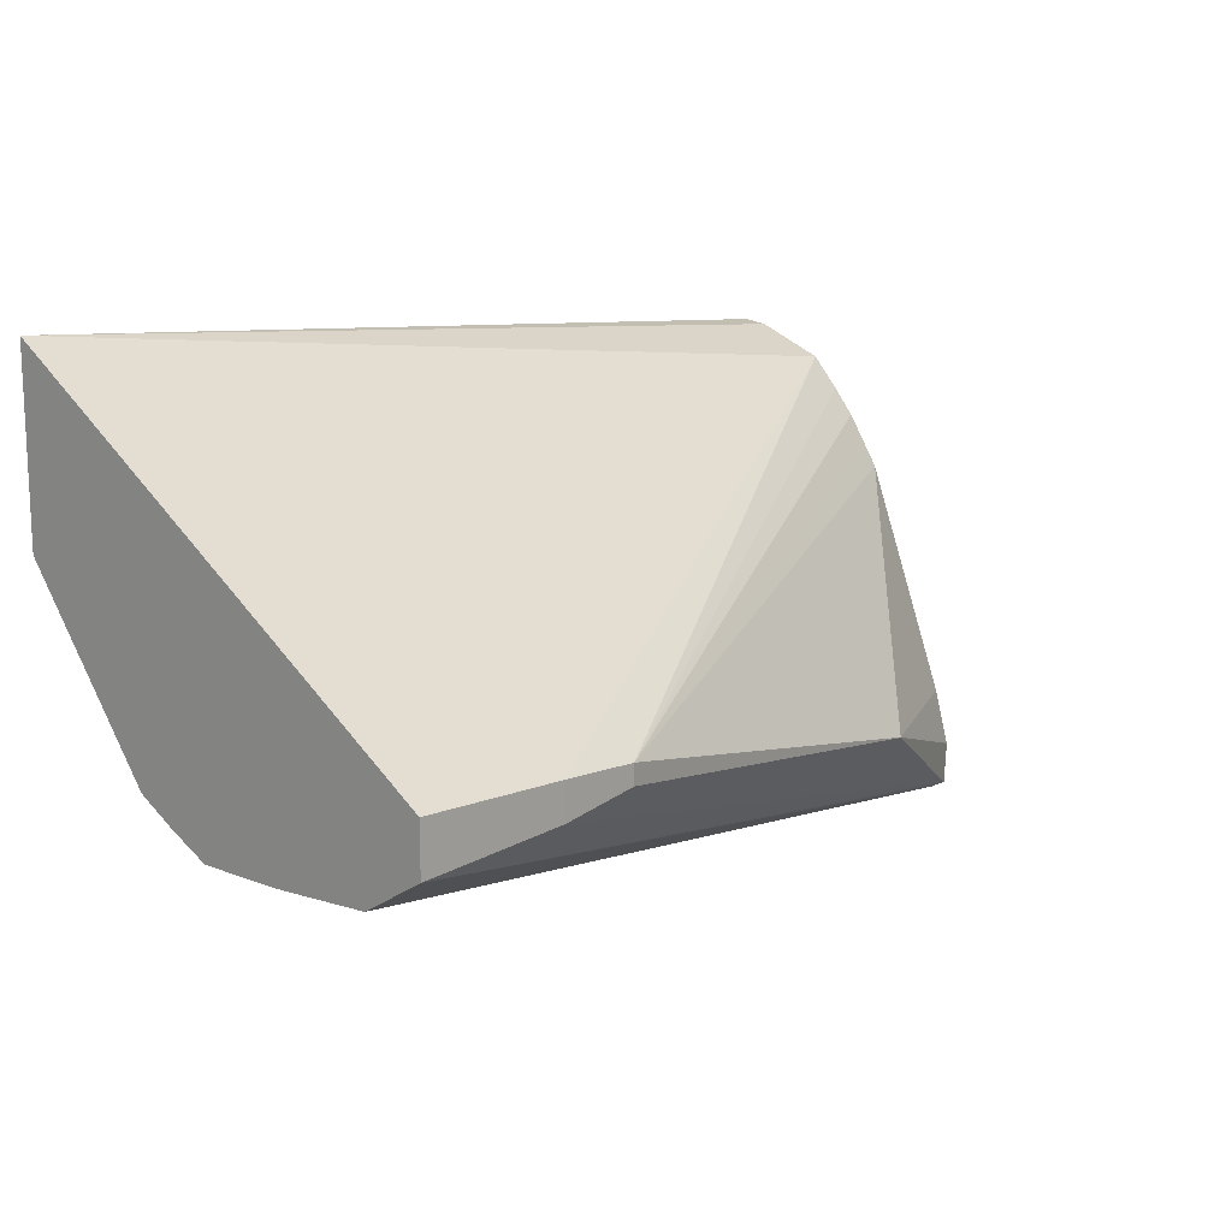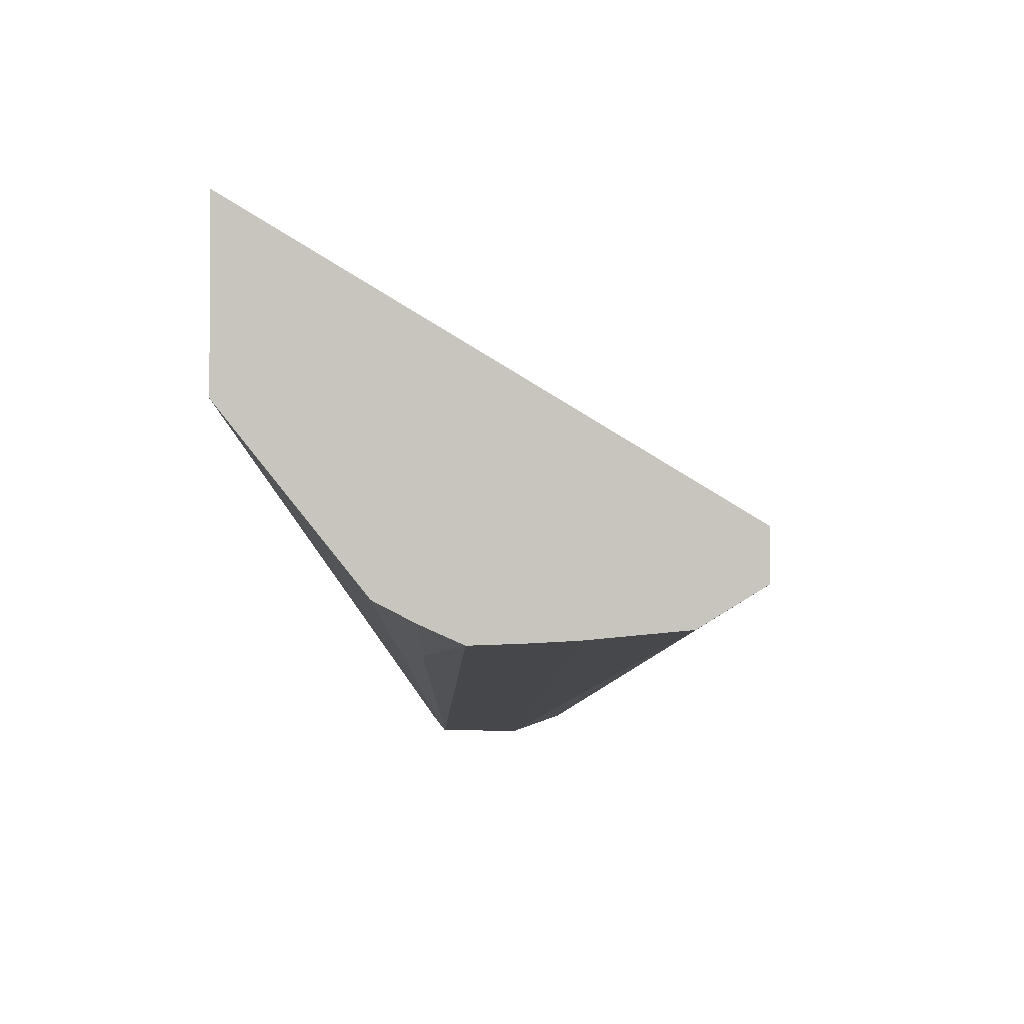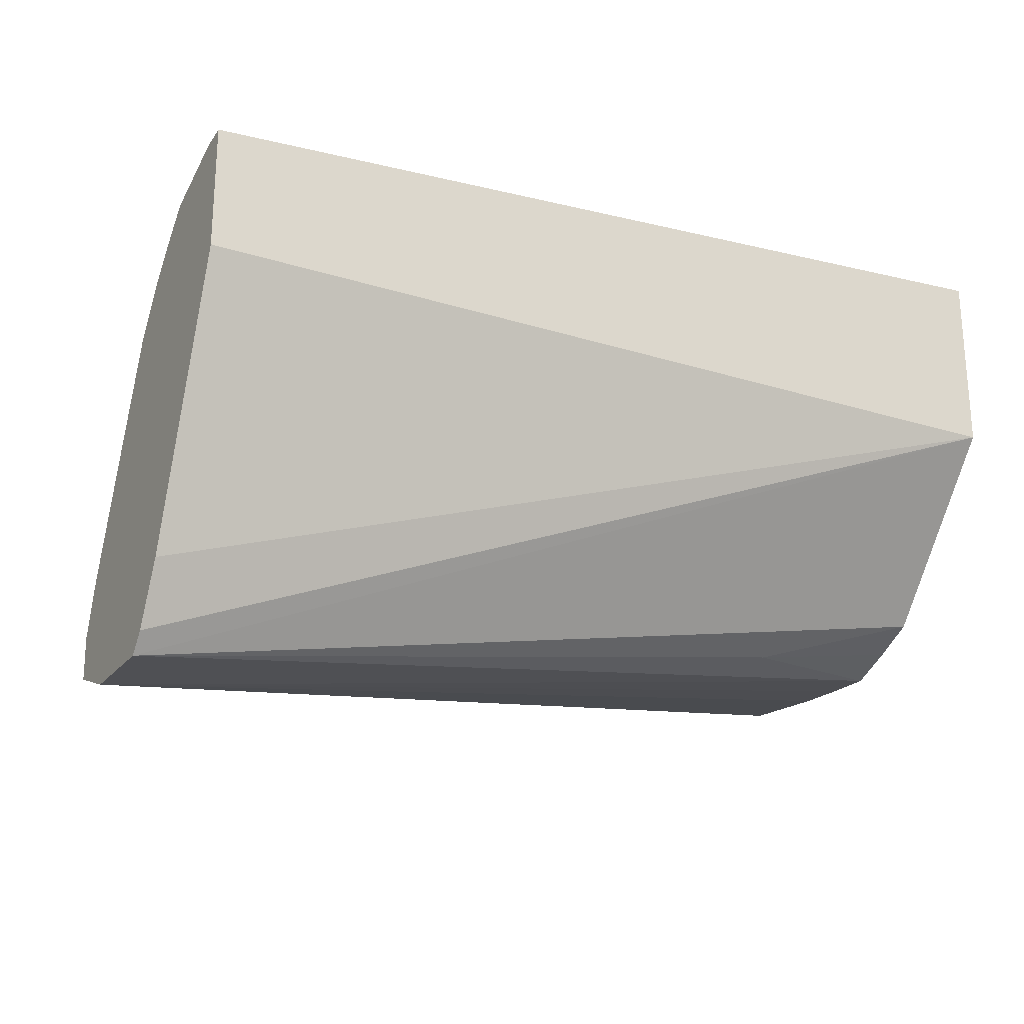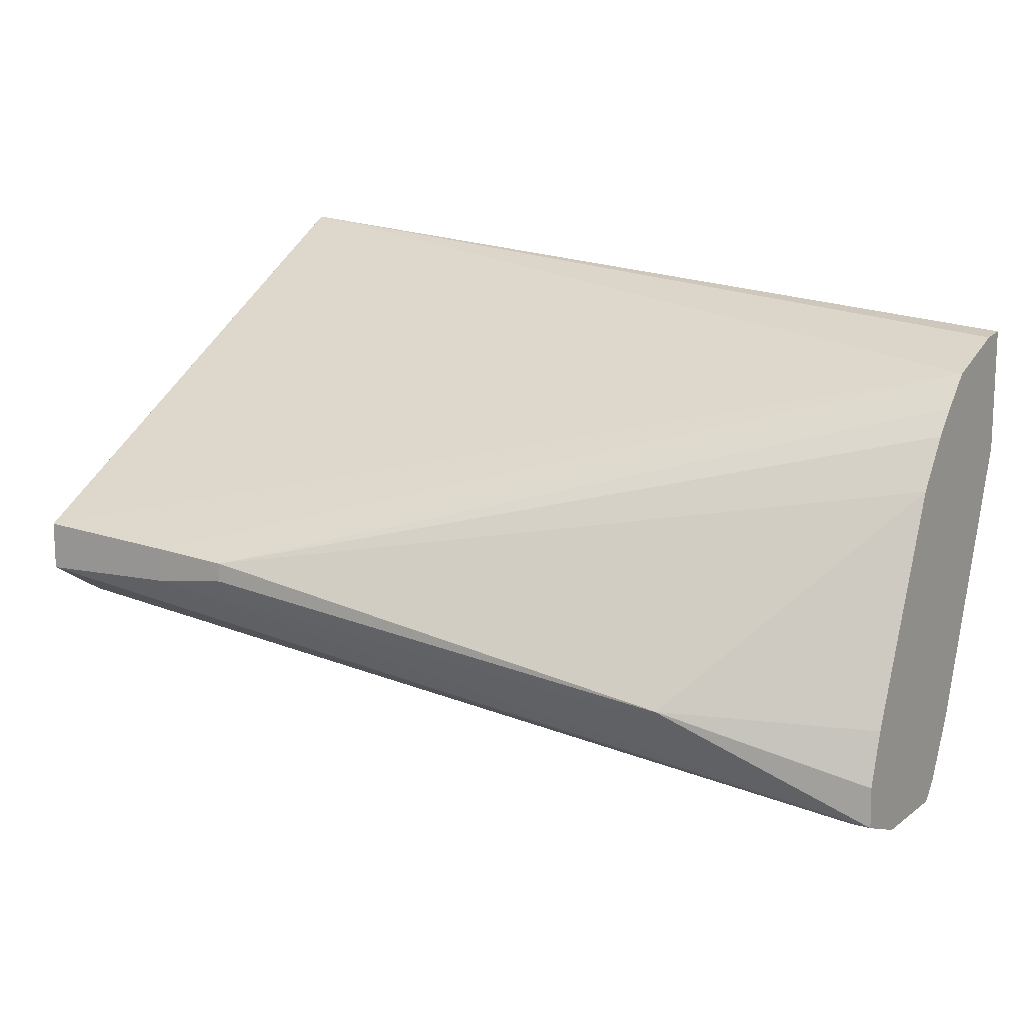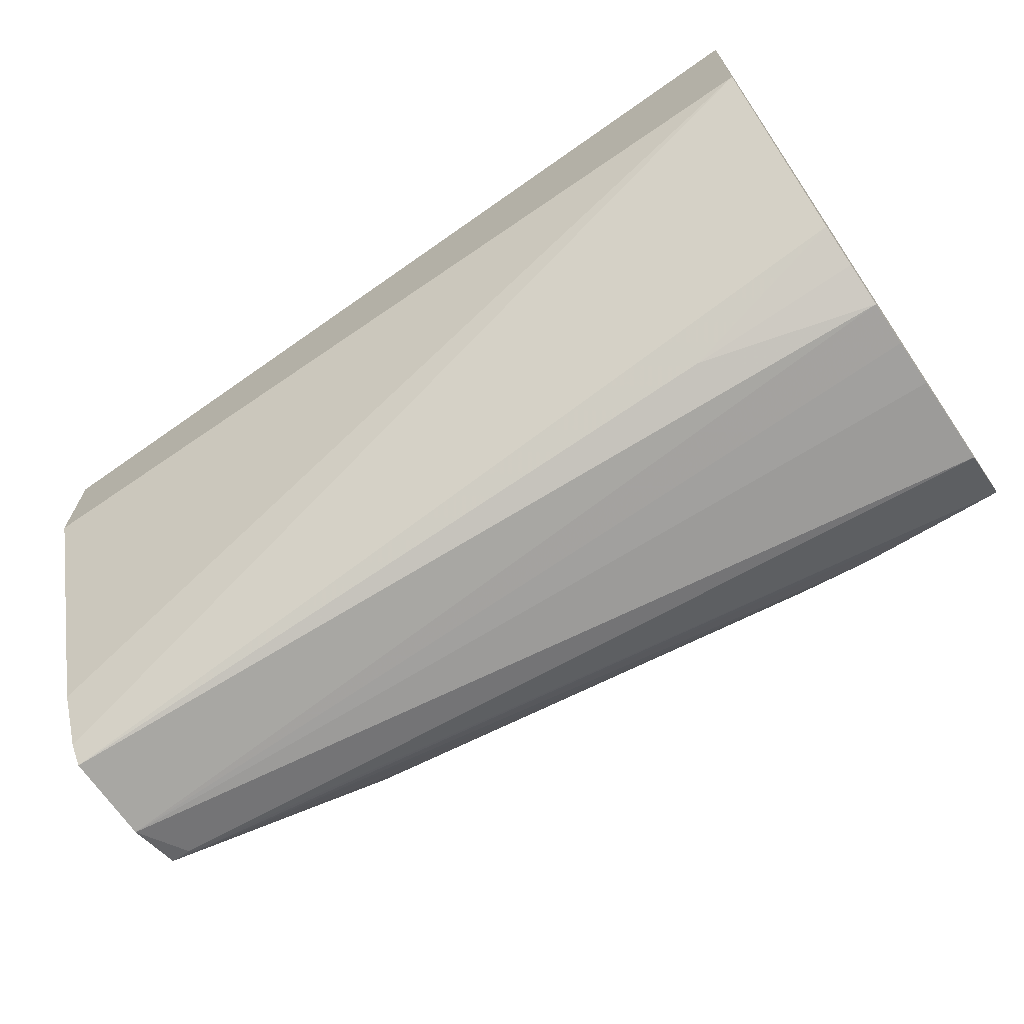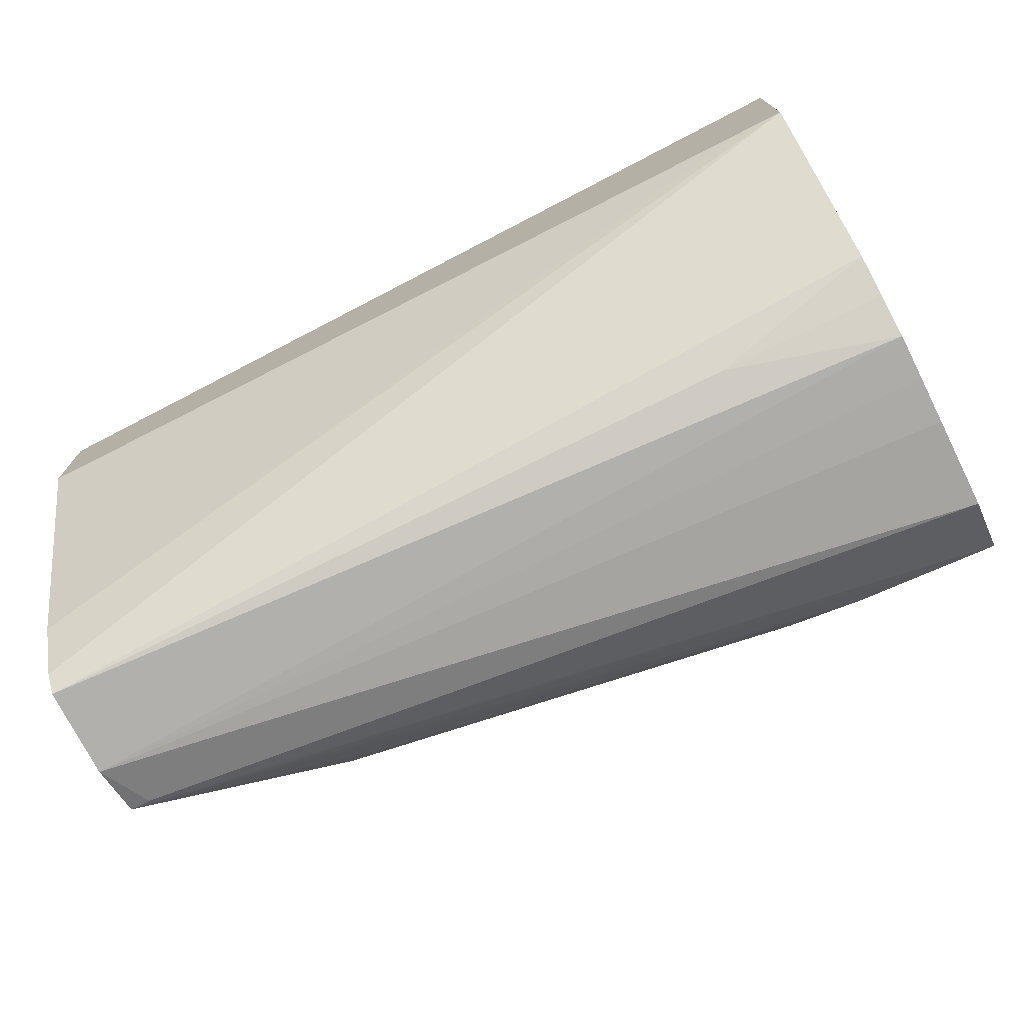
<metadata>
{"format":"obj","ext":"obj","renderer":"f3d","projection":"perspective","resolution":1024,"background":"white","views":[{"elev":14.4,"azim":-45.3,"up":"+Y"},{"elev":-1.3,"azim":-87.3,"up":"+Y"},{"elev":-23.4,"azim":151.3,"up":"+Y"},{"elev":13.9,"azim":33.0,"up":"+Y"},{"elev":-68.7,"azim":-145.6,"up":"+Y"},{"elev":-73.9,"azim":-153.1,"up":"+Y"}]}
</metadata>
<code>
v 0.00245 0.02481 0.05793
v 0.002448 0.02481 0.05793
v 0.002448 0.01595 0.0725
v 0.02776 0.02183 0.06088
v 0.02906 0.0218 0.06083
v 0.02906 0.02262 0.05869
v 0.02906 0.02271 0.05793
v 0.002448 0.01931 0.05793
v 0.002448 0.01447 0.0725
v 0.006946 0.0157 0.07232
v 0.02906 0.0209 0.06167
v 0.009304 0.01554 0.07219
v 0.02906 0.01902 0.05793
v 0.002448 0.01405 0.06216
v 0.003974 0.01928 0.05793
v 0.02906 0.01084 0.06069
v 0.02906 0.009056 0.06152
v 0.02906 0.009032 0.06153
v 0.02906 0.008459 0.06198
v 0.003974 0.0145 0.07242
v 0.006946 0.01465 0.07232
v 0.002448 0.01329 0.07058
v 0.02845 0.009093 0.06637
v 0.02906 0.009093 0.06637
v 0.02906 0.02014 0.06232
v 0.009304 0.01496 0.07219
v 0.02331 0.0124 0.0691
v 0.02906 0.01865 0.06331
v 0.02906 0.0193 0.06288
v 0.002448 0.01343 0.06338
v 0.007658 0.01235 0.06305
v 0.02906 0.008454 0.0647
v 0.002448 0.01287 0.06463
v 0.01884 0.01212 0.06944
v 0.02181 0.01226 0.06923
v 0.002448 0.013 0.06761
v 0.02906 0.01036 0.06643
v 0.02331 0.01239 0.0691
v 0.02906 0.01197 0.06595
v 0.002448 0.01292 0.06608
f 1 2 3
f 1 3 4
f 1 4 5
f 1 5 6
f 1 6 7
f 1 7 13
f 1 13 15
f 1 15 8
f 1 8 2
f 2 8 14
f 2 14 30
f 2 30 33
f 2 33 40
f 2 40 36
f 2 36 22
f 2 22 9
f 2 9 3
f 3 9 21
f 3 21 10
f 3 10 5
f 3 5 4
f 5 11 25
f 5 25 29
f 5 29 28
f 5 28 39
f 5 39 37
f 5 37 24
f 5 24 32
f 5 32 19
f 5 19 18
f 5 18 17
f 5 17 16
f 5 16 13
f 5 13 7
f 5 7 6
f 5 10 12
f 5 12 11
f 8 15 16
f 8 16 17
f 8 17 18
f 8 18 19
f 8 19 14
f 9 20 21
f 9 22 23
f 9 23 24
f 9 24 20
f 10 21 26
f 10 26 12
f 11 12 25
f 12 26 38
f 12 38 27
f 12 27 28
f 12 28 29
f 12 29 25
f 13 16 15
f 14 19 31
f 14 31 30
f 19 32 33
f 19 33 31
f 20 24 21
f 21 24 34
f 21 34 35
f 21 35 26
f 22 36 32
f 22 32 23
f 23 32 24
f 24 37 38
f 24 38 35
f 24 35 34
f 26 35 38
f 27 38 37
f 27 37 39
f 27 39 28
f 30 31 33
f 32 36 40
f 32 40 33

</code>
